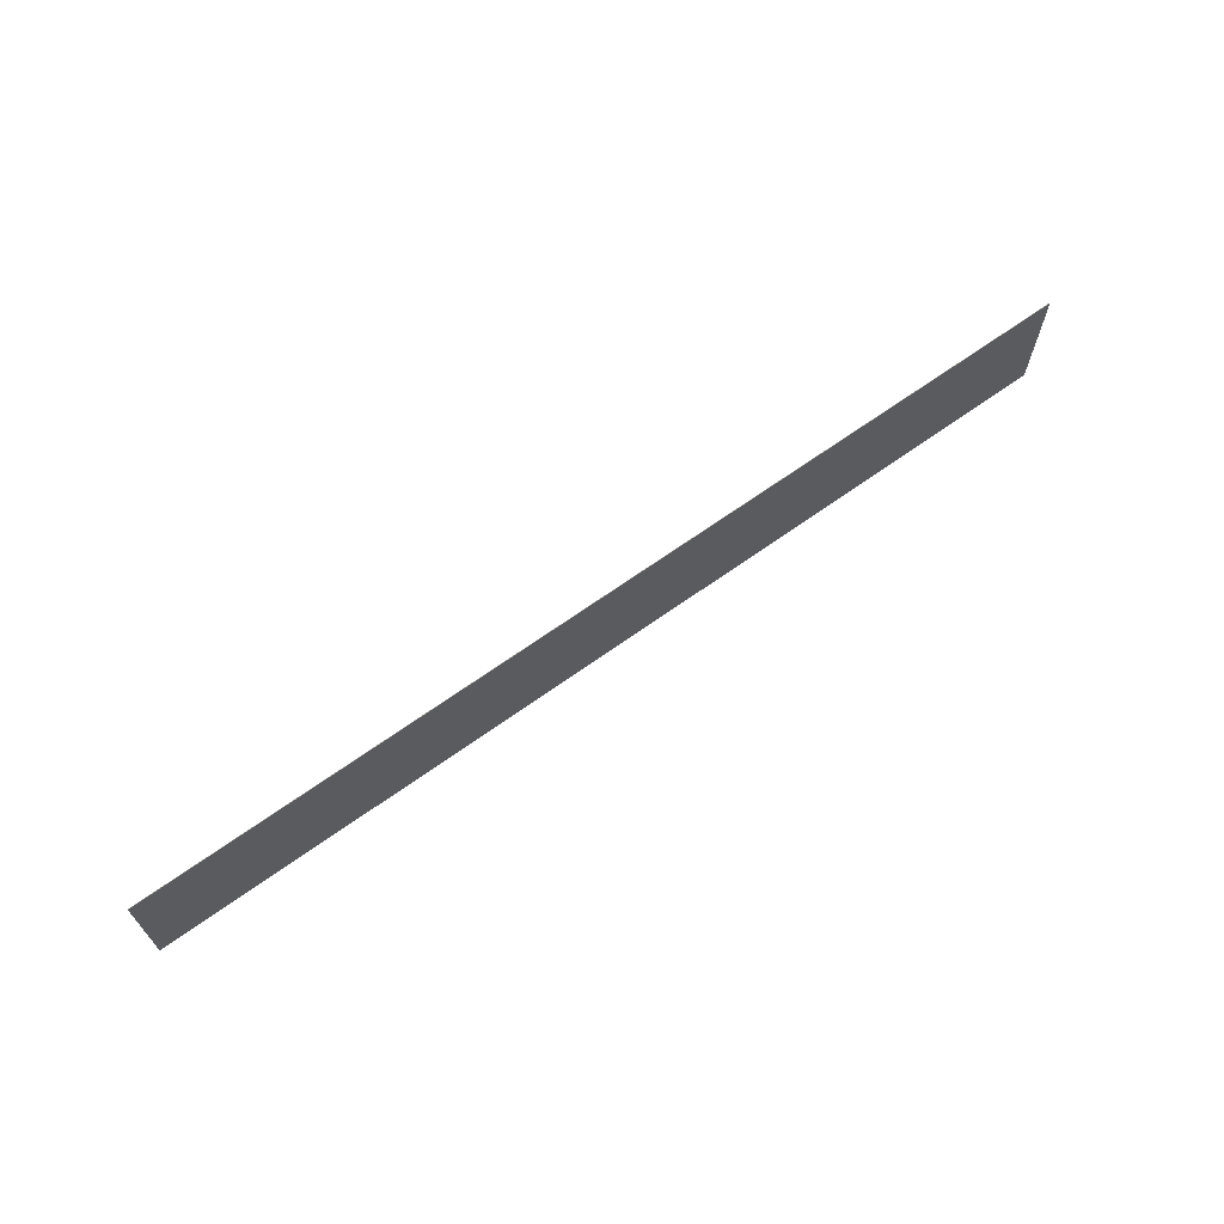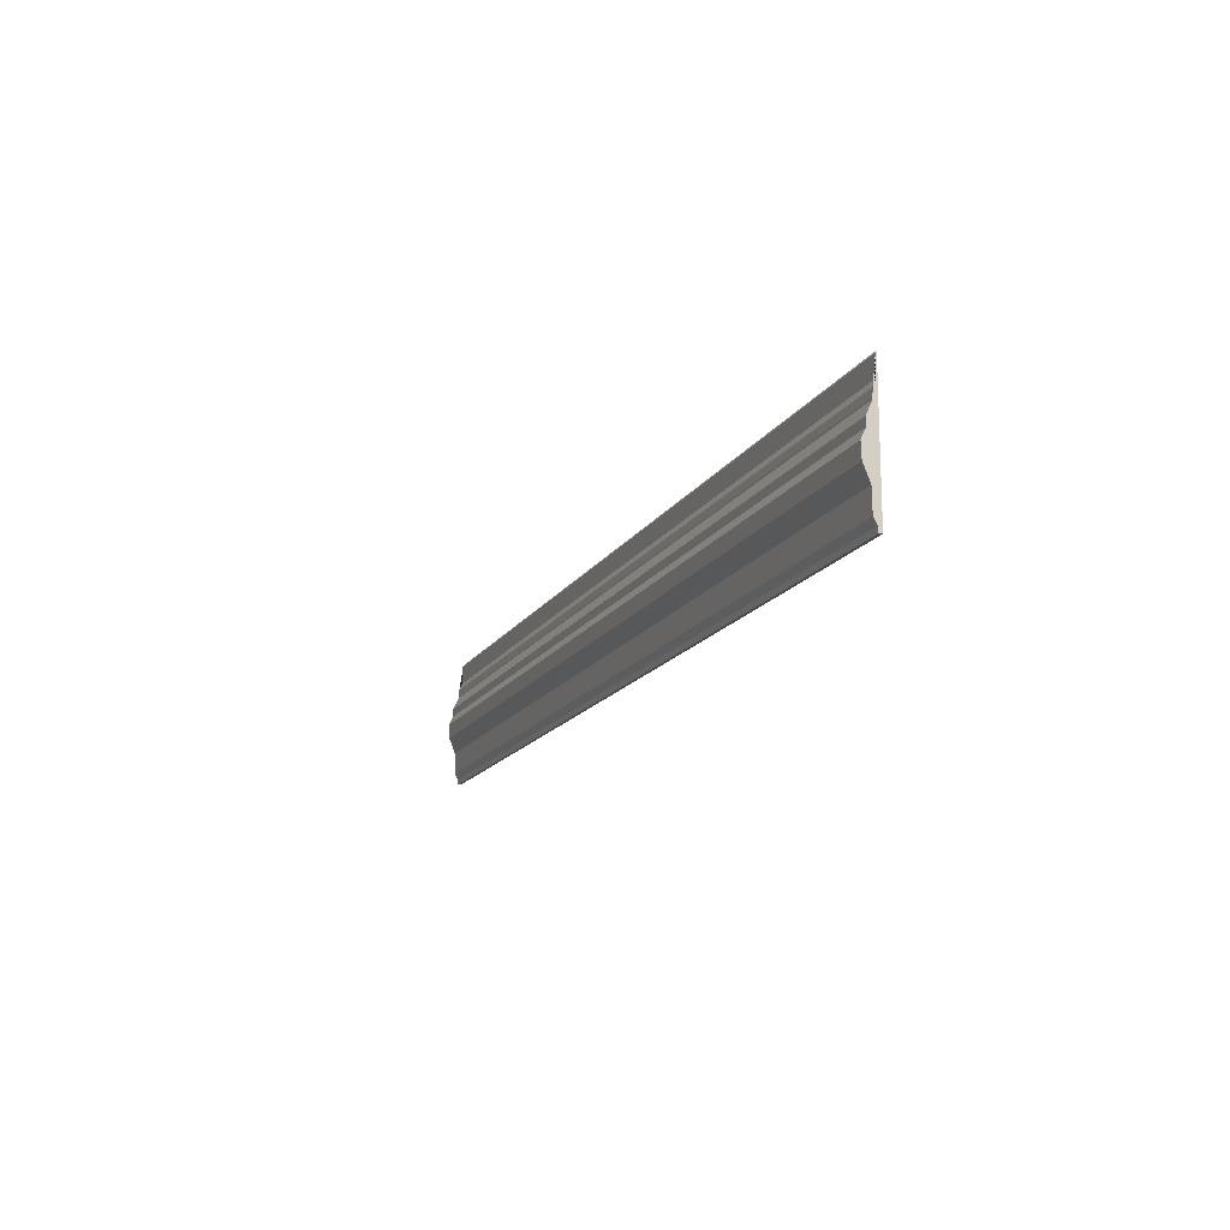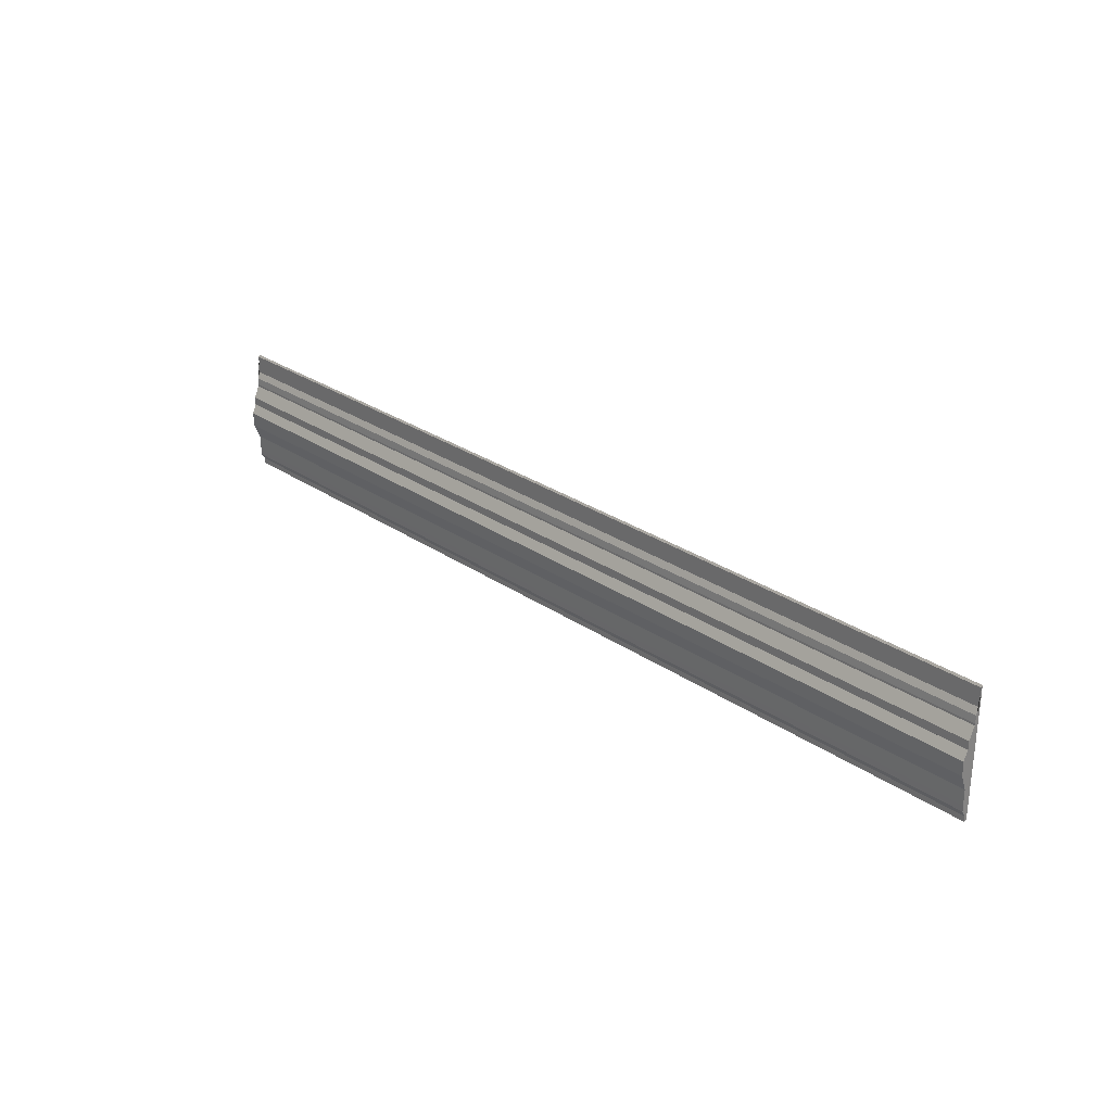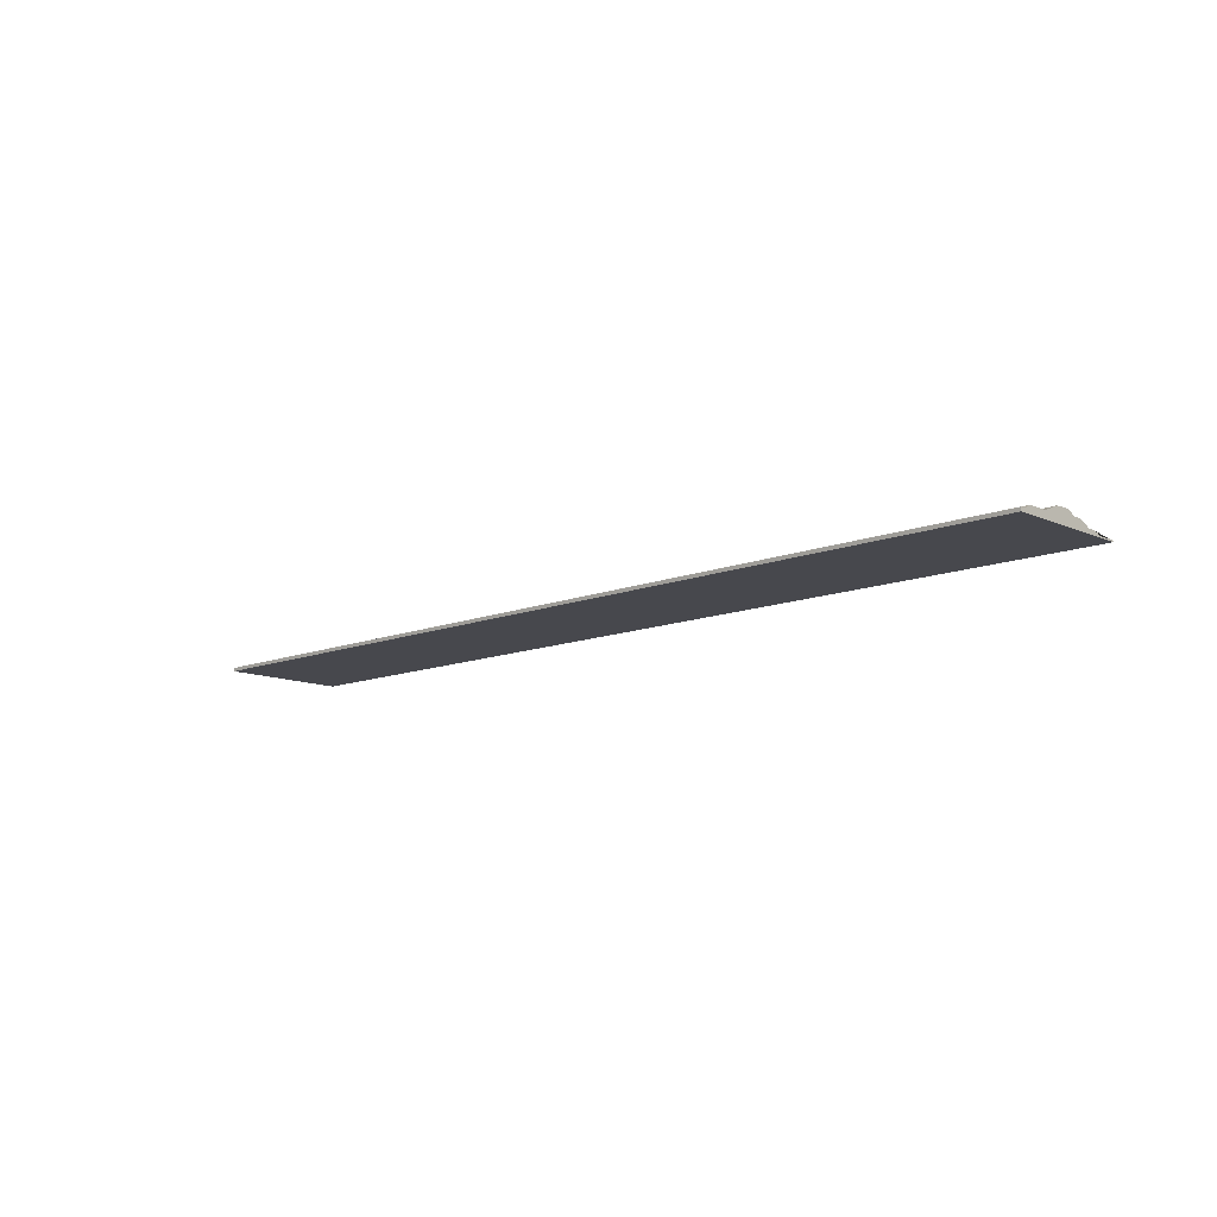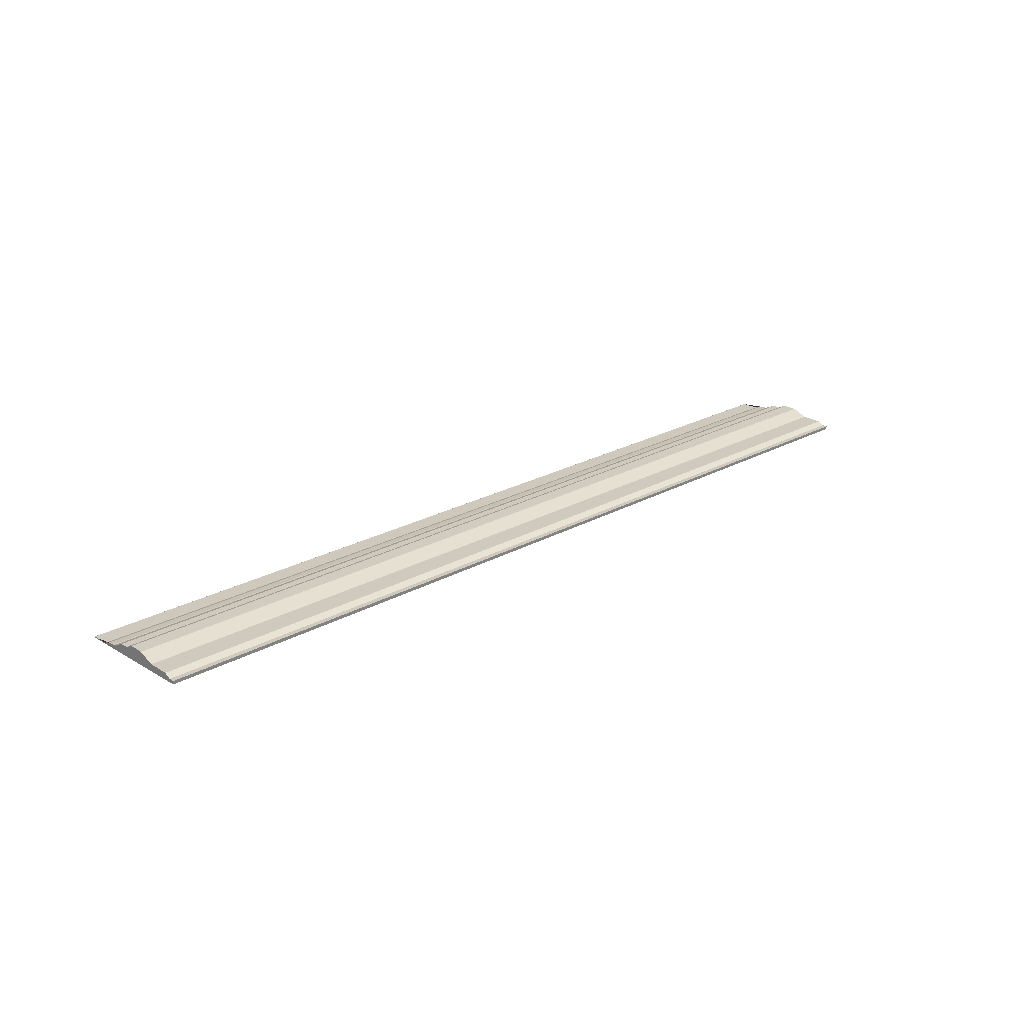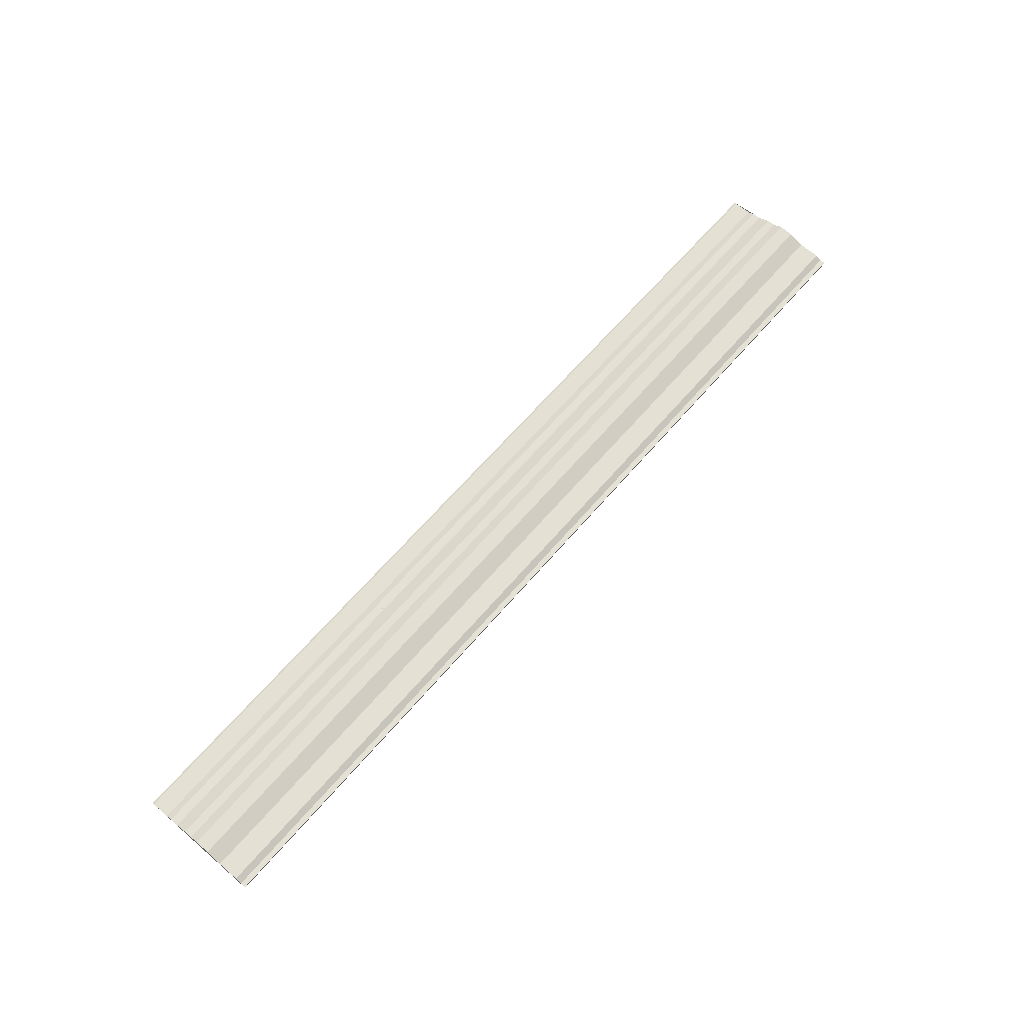
<metadata>
{"format":"obj","ext":"obj","renderer":"f3d","projection":"perspective","resolution":1024,"background":"white","views":[{"elev":66.8,"azim":-35.7,"up":"+Z"},{"elev":-15.2,"azim":-110.9,"up":"+Z"},{"elev":28.2,"azim":-134.1,"up":"+Z"},{"elev":-11.9,"azim":-136.3,"up":"+Y"},{"elev":22.4,"azim":135.8,"up":"+Y"},{"elev":65.4,"azim":130.8,"up":"+Y"}]}
</metadata>
<code>
g Mesh1 Group1 Model
v 1.045e+06 0 -0
v 0 6.079e-09 -1.044e-10
v 0 6.079e-09 -45000
v 1.045e+06 0 -45000
f 1 2 3 4
v 1.045e+06 1200 -2260
v 0 1200 -2260
f 1 5 6 2
v 1.045e+06 4823 -3.738e+04
v 1.045e+06 4163 -2.954e+04
v 1.045e+06 1200 -2.226e+04
f 1 4 7 8 9 5
v 1.444e-11 4823 -3.738e+04
f 3 10 7 4
v 0 1200 -2.226e+04
v 0 4163 -2.954e+04
f 6 11 12 10 3 2
f 6 5 9 11
f 9 8 12 11
f 12 8 7 10
g Mesh2 Group2 Model
v 1.045e+06 7729 -129899
v 1.045e+06 7839 -123120
v 1.045e+06 3774 -119660
v 1.045e+06 3774 -136704
f 13 14 15 16
v -1.155e-11 7729 -129899
v -1.155e-11 7839 -123120
f 17 18 14 13
v 0 3774 -136704
v 0 3774 -119660
f 19 20 18 17
f 16 15 20 19
f 15 20 18 14
f 16 19 17 13
g Mesh3 ____1 Model
v 1.045e+06 4823 -3.738e+04
v 1.045e+06 4823 -3.946e+04
v 2.31e-11 4823 -3.946e+04
v 2.31e-11 4823 -3.738e+04
f 21 22 23 24
v 1.045e+06 -5.987e-09 -45000
v 1.045e+06 -5.987e-09 -4.709e+04
f 25 26 22 21
v 0 0 -45000
v 0 0 -4.709e+04
f 26 25 27 28
f 25 21 24 27
f 24 23 28 27
f 28 23 22 26
g Mesh4 ___1 Model
v 1.045e+06 0 -4.709e+04
v 0 0 -142396
v 1.045e+06 0 -142396
f 29 28 30 31
v 1.045e+06 3774 -41123
v 0 3774 -41123
f 28 29 32 33
v 1.045e+06 3774 -142733
f 29 31 34 32
v 0 3774 -142733
f 31 30 35 34
f 30 28 33 35
f 33 32 34 35
g Mesh5 ____1_1 Model
v 0 3774 -6.893e+04
v 0 4823 -3.946e+04
v 0 10996 -5.299e+04
v 0 10996 -6.196e+04
f 36 33 37 38 39
v 1.045e+06 3774 -6.893e+04
f 36 40 32 33
v 1.045e+06 10996 -6.196e+04
f 40 36 39 41
v 1.045e+06 10996 -5.299e+04
f 41 39 38 42
v 1.045e+06 4823 -3.946e+04
f 37 43 42 38
f 33 32 43 37
f 32 40 41 42 43
g Mesh6 ___2_1 Model
v 1.045e+06 3774 -119660
v 1.045e+06 3774 -6.893e+04
f 36 20 44 45
v -8.157e-12 8097 -105799
v 2.31e-11 1.098e+04 -6.193e+04
v -9.115e-16 1.58e+04 -7.223e+04
v -8.158e-12 1.518e+04 -8.83e+04
f 46 18 20 36 47 48 49
v 1.045e+06 8097 -105799
v 1.045e+06 7839 -123120
f 18 46 50 51
v 1.045e+06 1.518e+04 -8.83e+04
f 50 46 49 52
v 1.045e+06 1.58e+04 -7.223e+04
f 53 52 49 48
v 1.045e+06 1.098e+04 -6.193e+04
f 45 44 51 50 52 53 54
f 47 54 53 48
f 36 45 54 47

</code>
